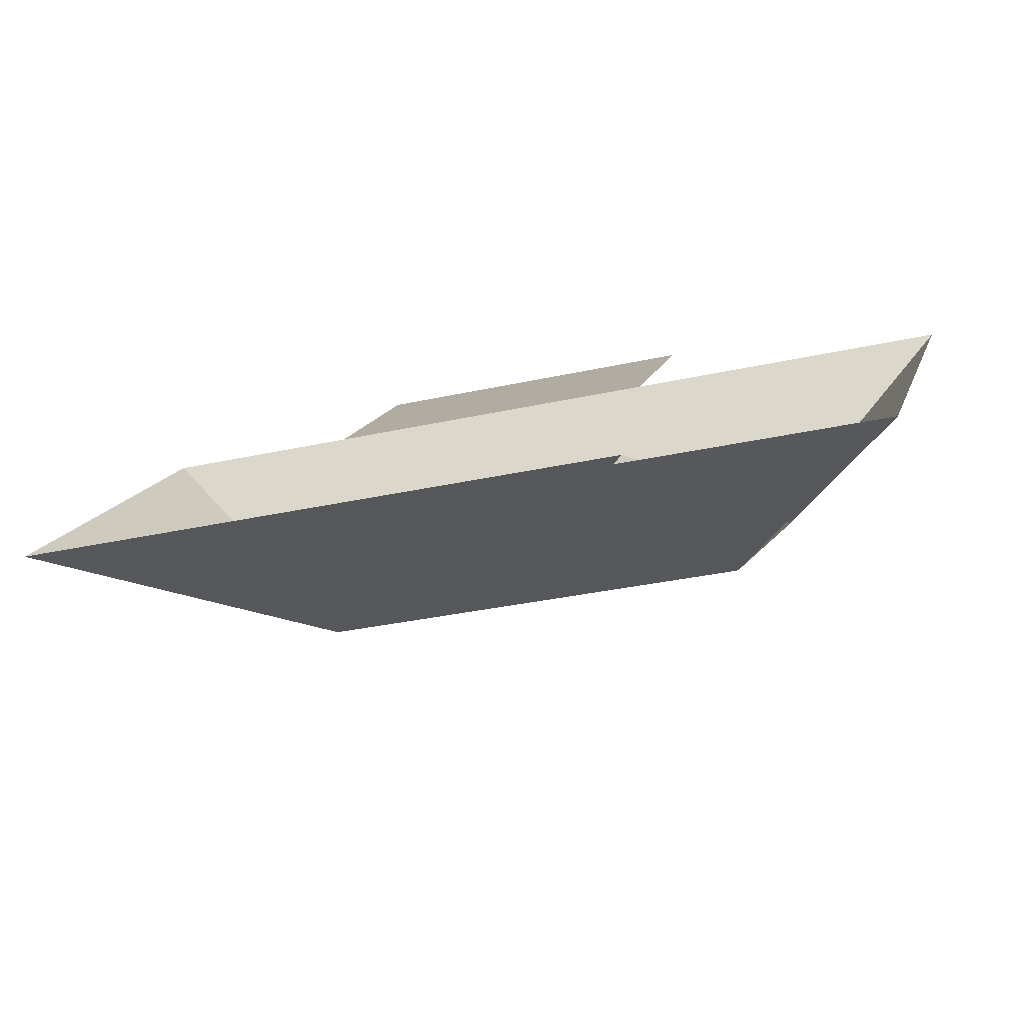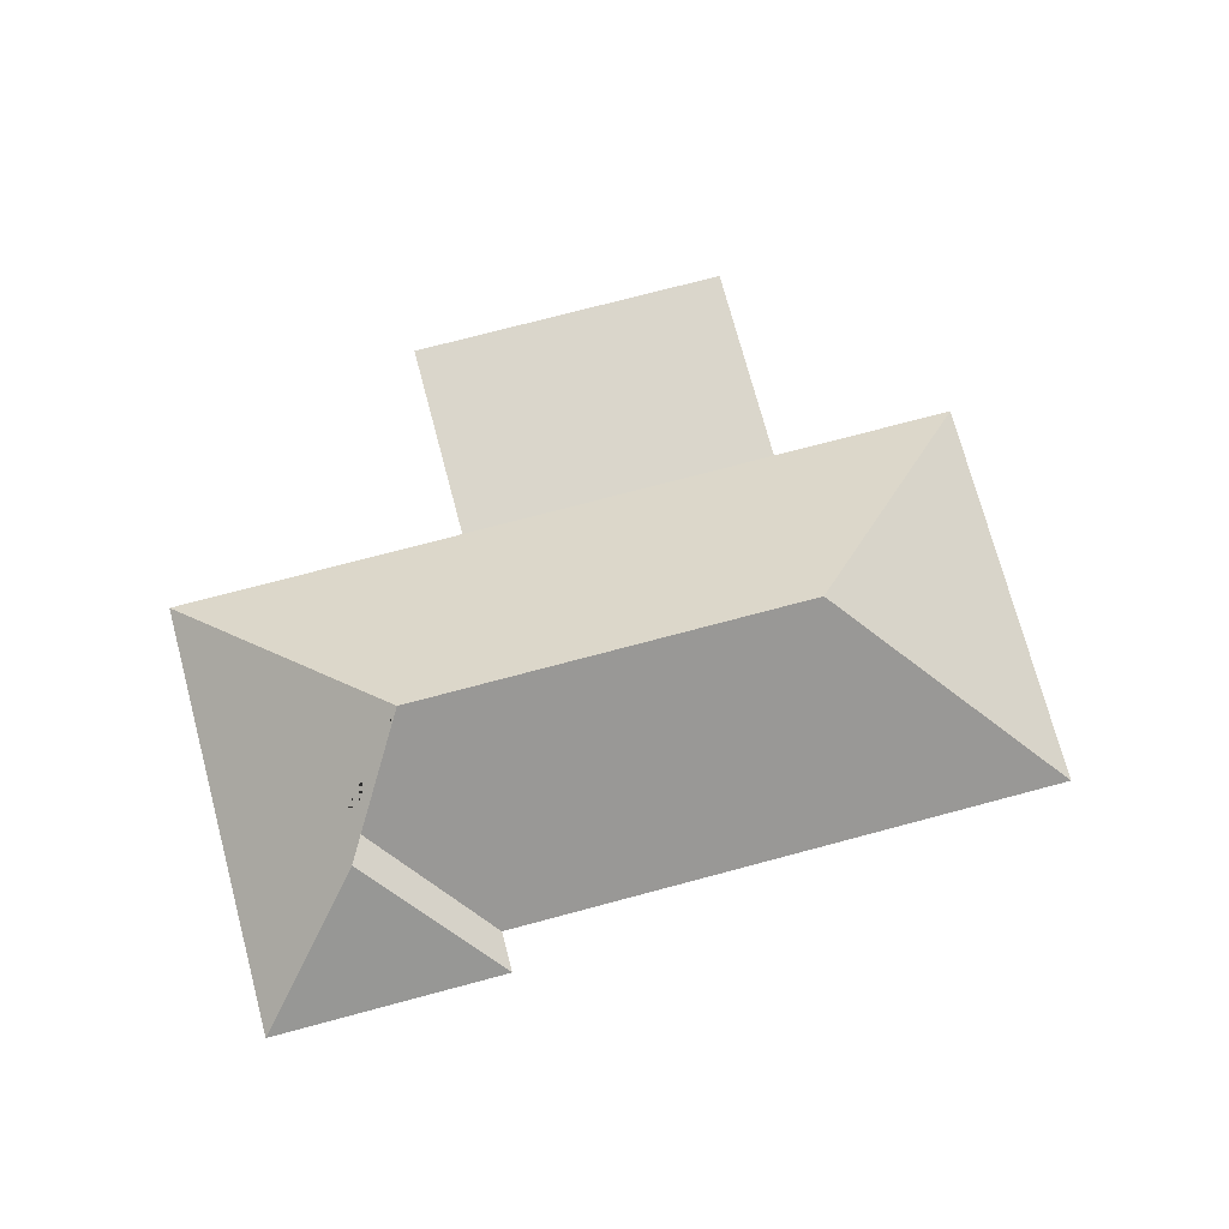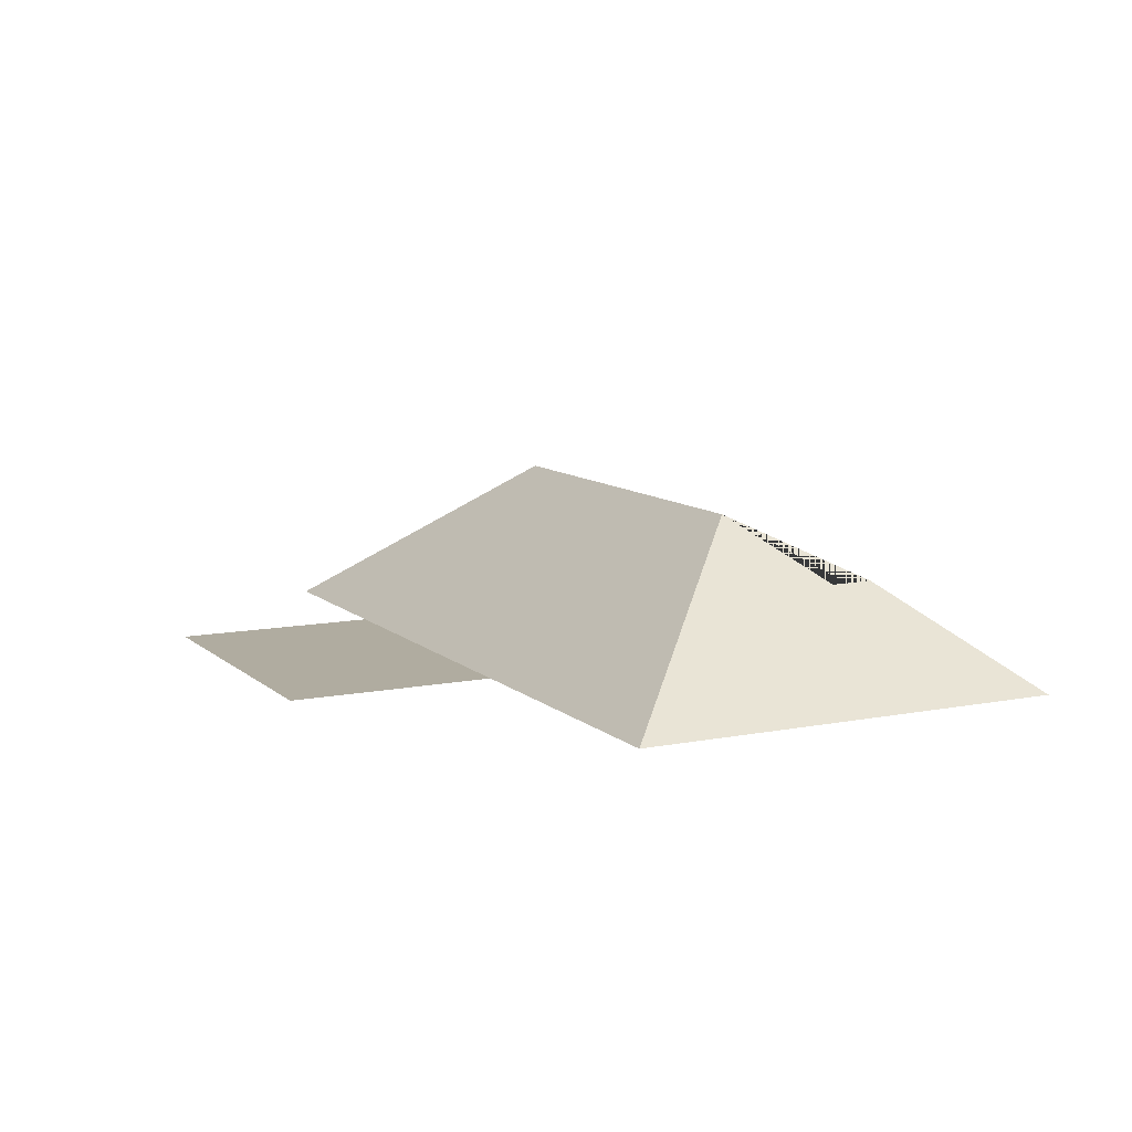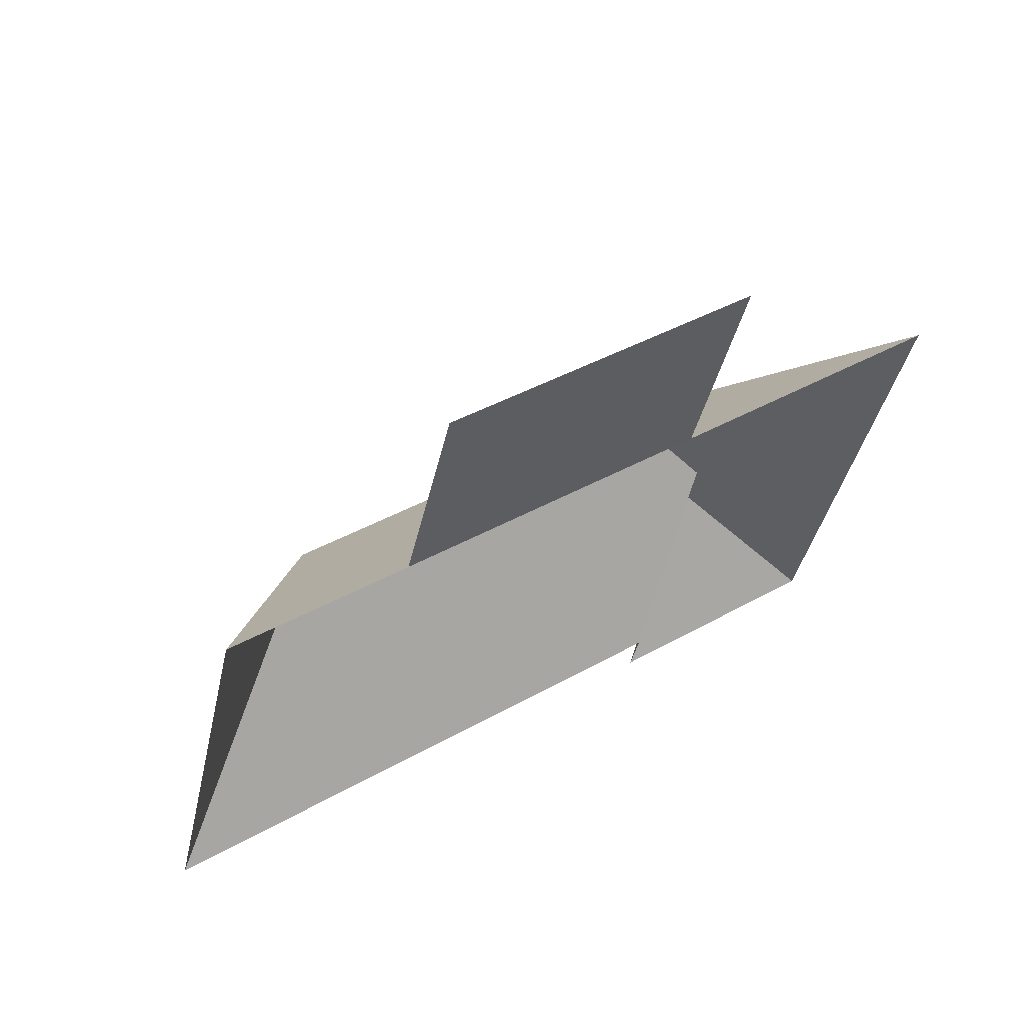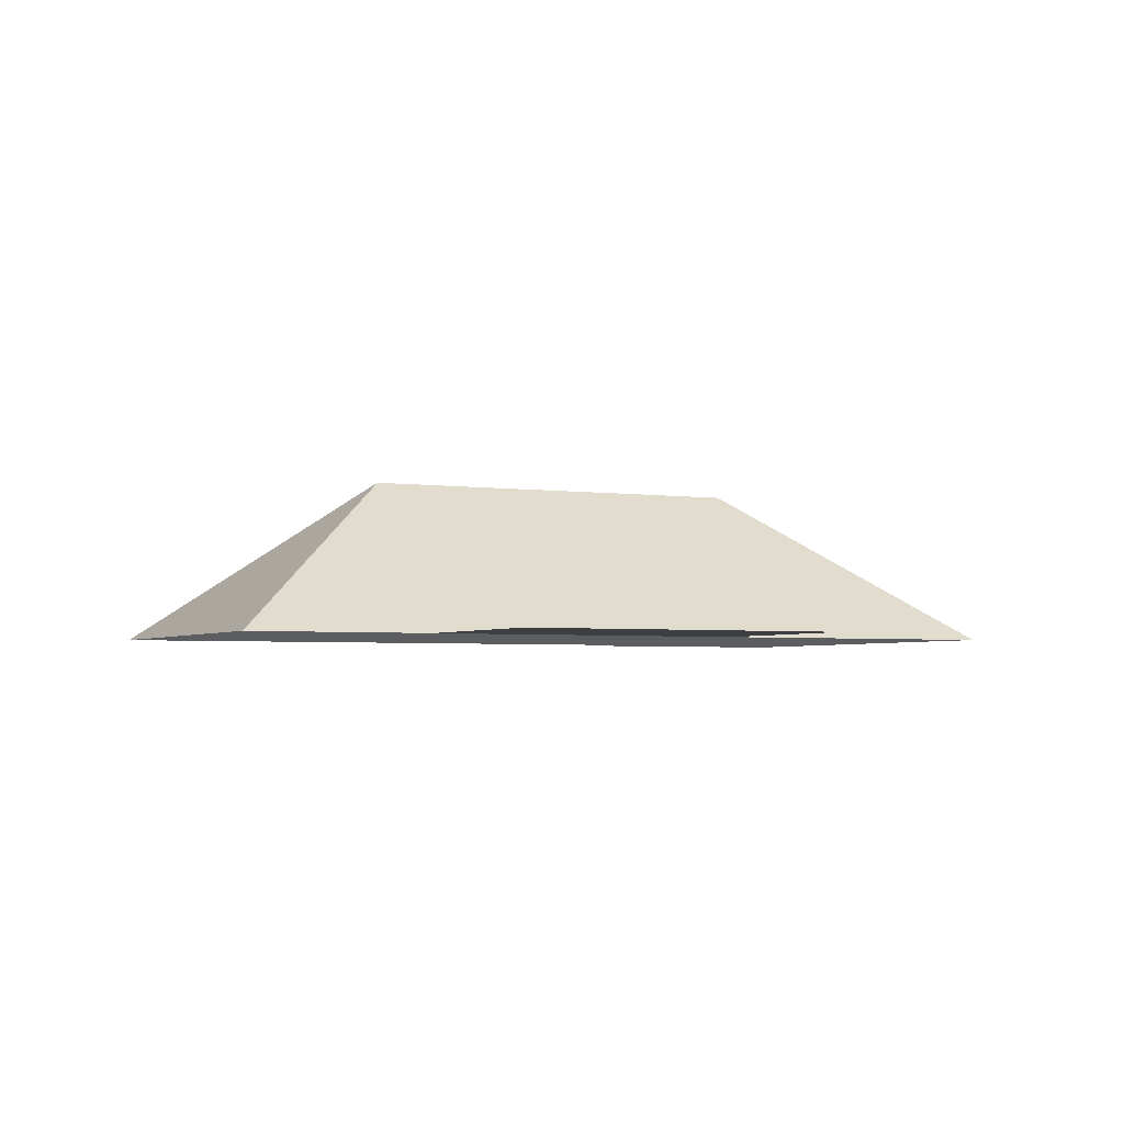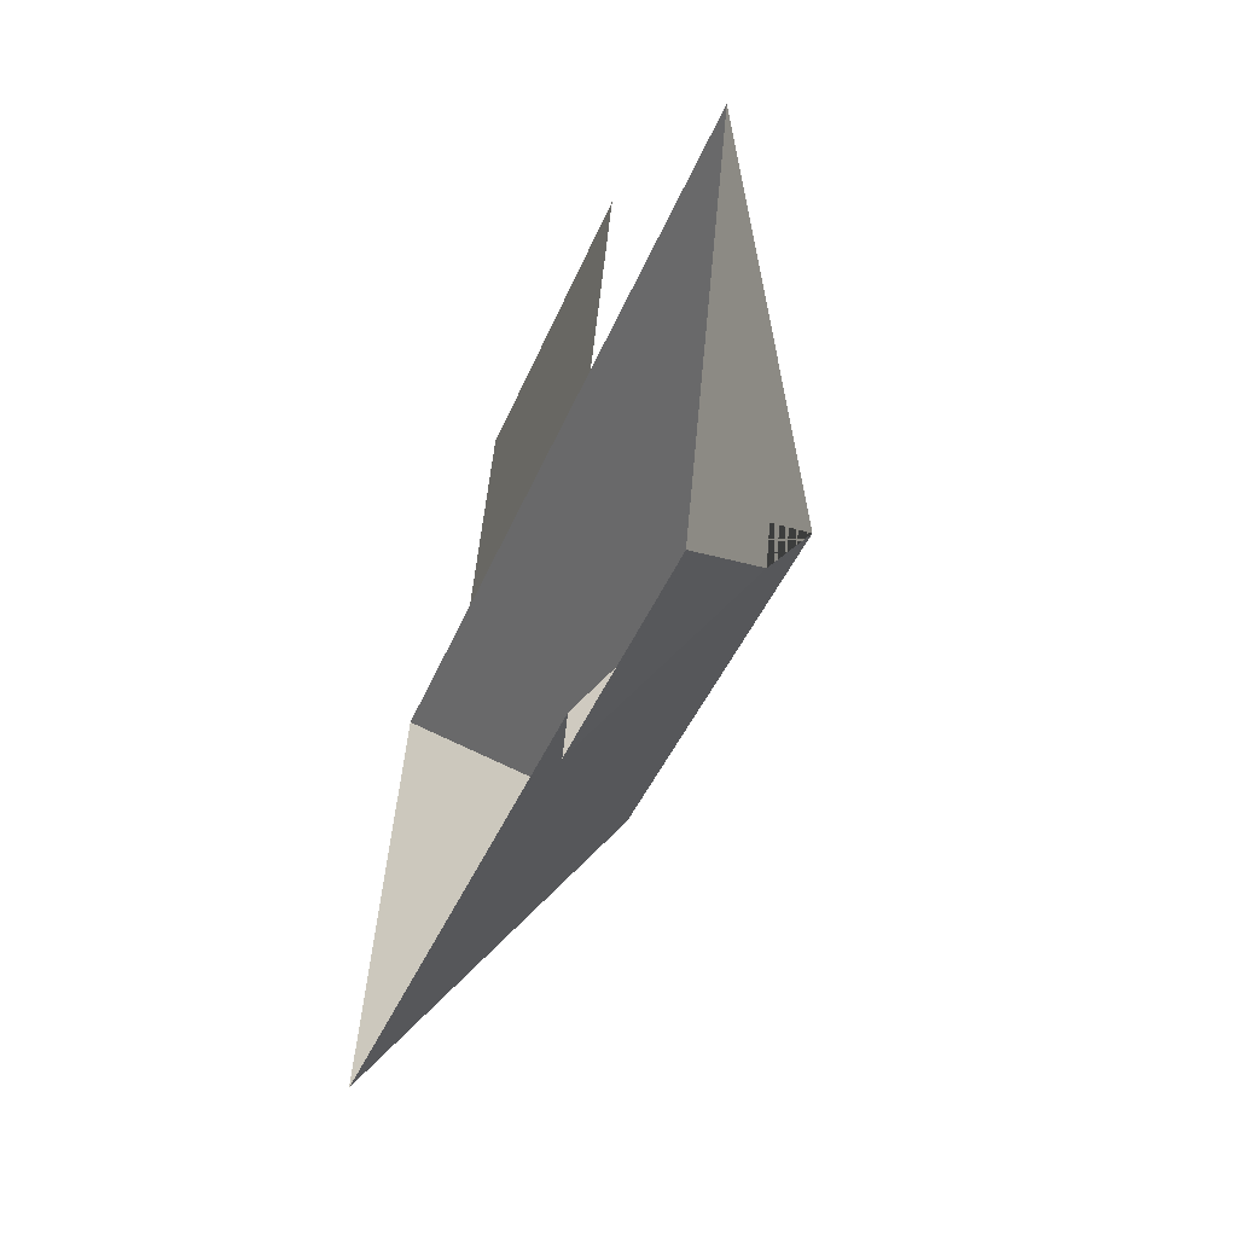
<metadata>
{"format":"obj","ext":"obj","renderer":"f3d","projection":"perspective","resolution":1024,"background":"white","views":[{"elev":-79.7,"azim":12.1,"up":"+Z"},{"elev":73.7,"azim":178.9,"up":"+Y"},{"elev":10.0,"azim":76.9,"up":"+Y"},{"elev":61.0,"azim":-34.3,"up":"+Z"},{"elev":-3.4,"azim":-12.1,"up":"+Y"},{"elev":-53.2,"azim":69.5,"up":"+Z"}]}
</metadata>
<code>
o BK39_500_016029_0051_roof
v 60.5 75 -83.64
v 19.11 75 -251.7
v 139.4 75 -103.1
v 160.7 75 -16.54
v 127.1 145 -189.1
v 298.1 75 -50.37
v 276.8 75 -136.9
v 260.6 75 -311.2
v 256.4 75 -328.3
v 298.7 145 -231.3
v 323.2 117.9 -271.9
v 318.7 117.9 -290.1
v 357.9 75 -353.3
v 403.5 75 -168.1
v 60.5 0 -83.64
v 19.11 0 -251.7
v 260.6 0 -311.2
v 256.4 0 -328.3
v 357.9 0 -353.3
v 403.5 0 -168.1
v 276.8 0 -136.9
v 298.1 0 -50.37
v 160.7 0 -16.54
v 139.4 0 -103.1
f 5 10 11 8 2
f 11 12 9 8
f 12 13 9
f 10 14 13 12 11
f 14 7 3 1 5 10
f 1 2 5
f 3 4 6 7

</code>
